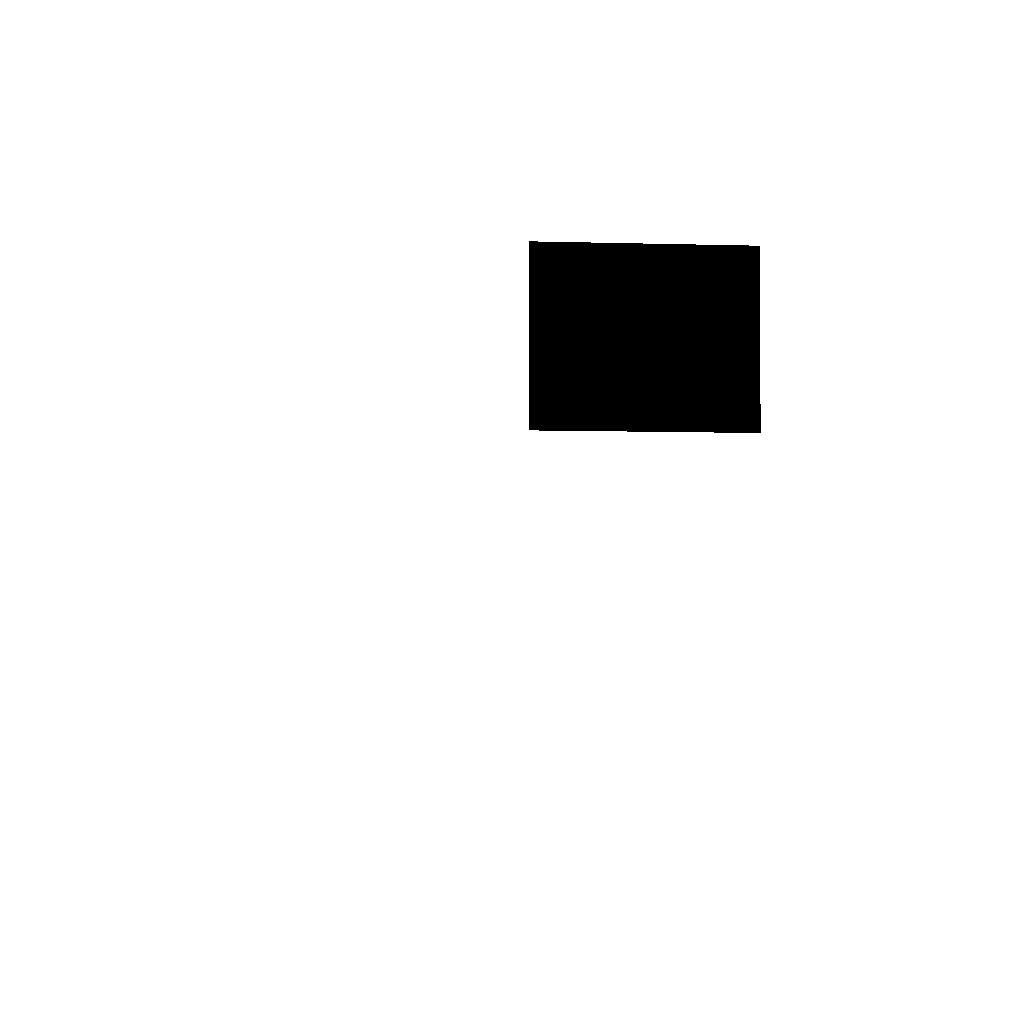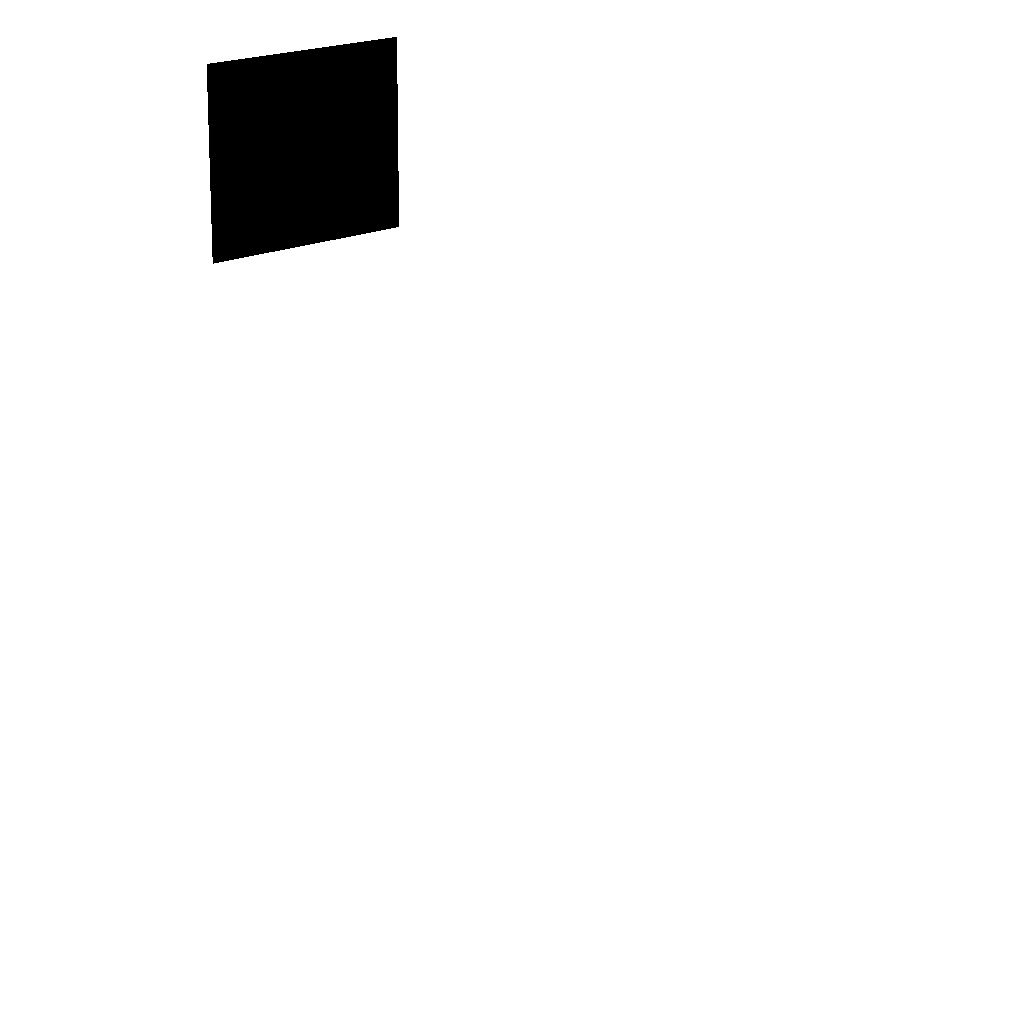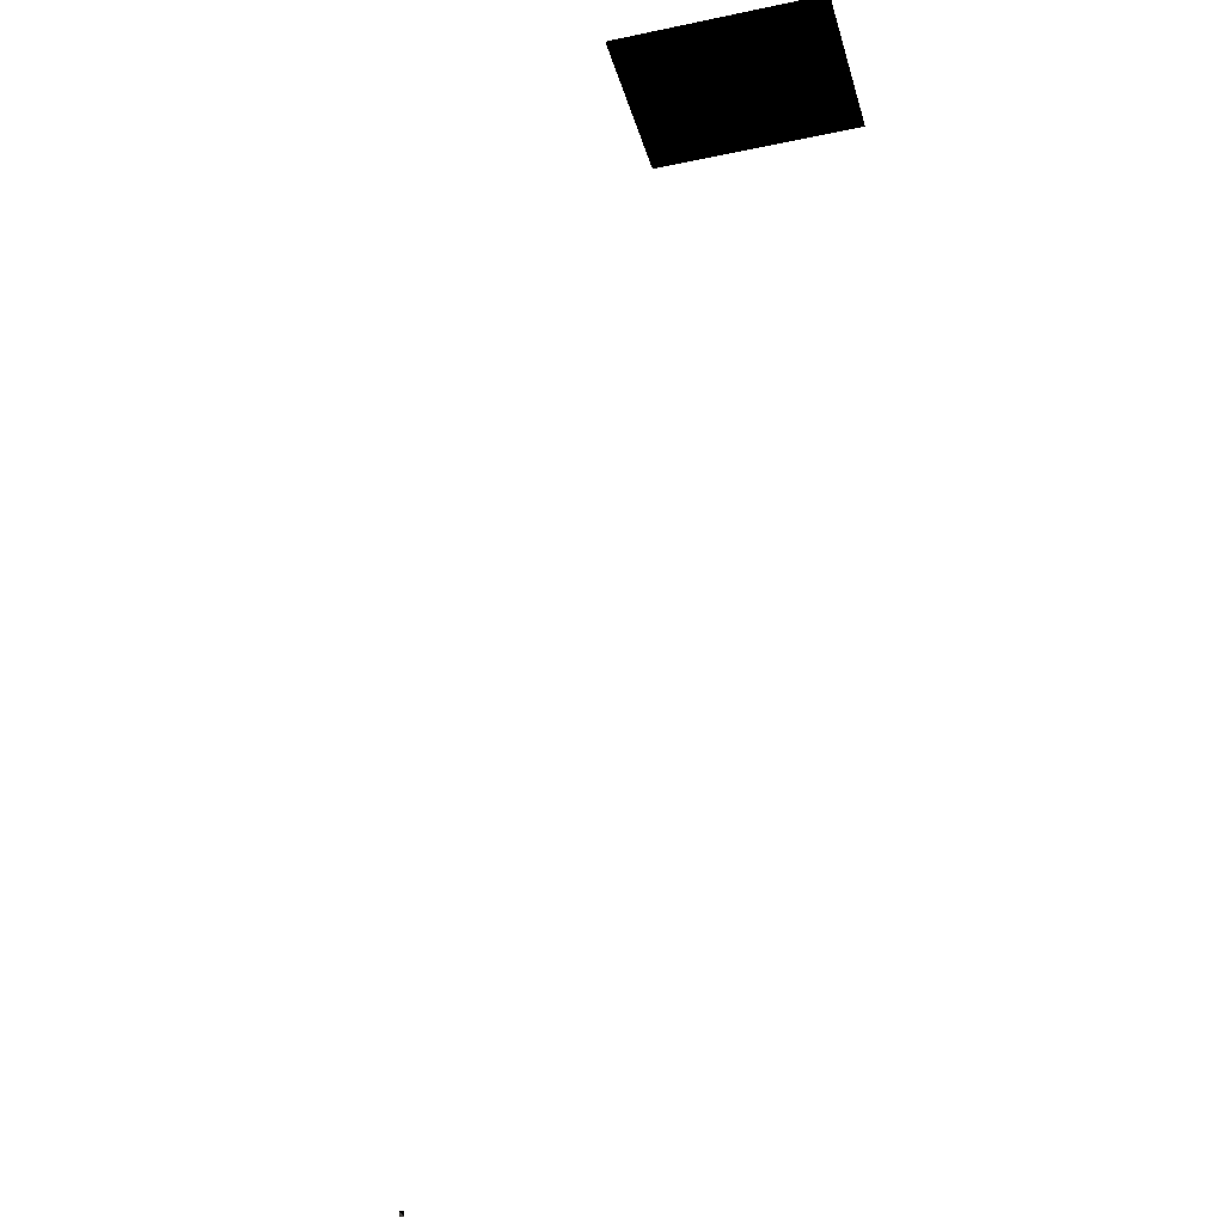
<metadata>
{"format":"obj","ext":"obj","renderer":"f3d","projection":"perspective","resolution":1024,"background":"white","views":[{"elev":-3.8,"azim":-7.0,"up":"+Z"},{"elev":17.7,"azim":-43.3,"up":"+Z"},{"elev":-34.8,"azim":15.6,"up":"+Y"}]}
</metadata>
<code>
v 3 0 -5
v 0 0 -5
v -3 3 -5
v -3 0 -5
f -3 -2 -1
v 0 0.5 -5
v 0 3.5 -5
v -3 3.5 -5
f -3 -2 -1
v  0 0 0
v  0 0 -1
g Camera
v 343 548.8 227
v 343 548.8 332
v 213 548.8 332
v 213 548.8 227
f -1 -2 -3 -4

</code>
